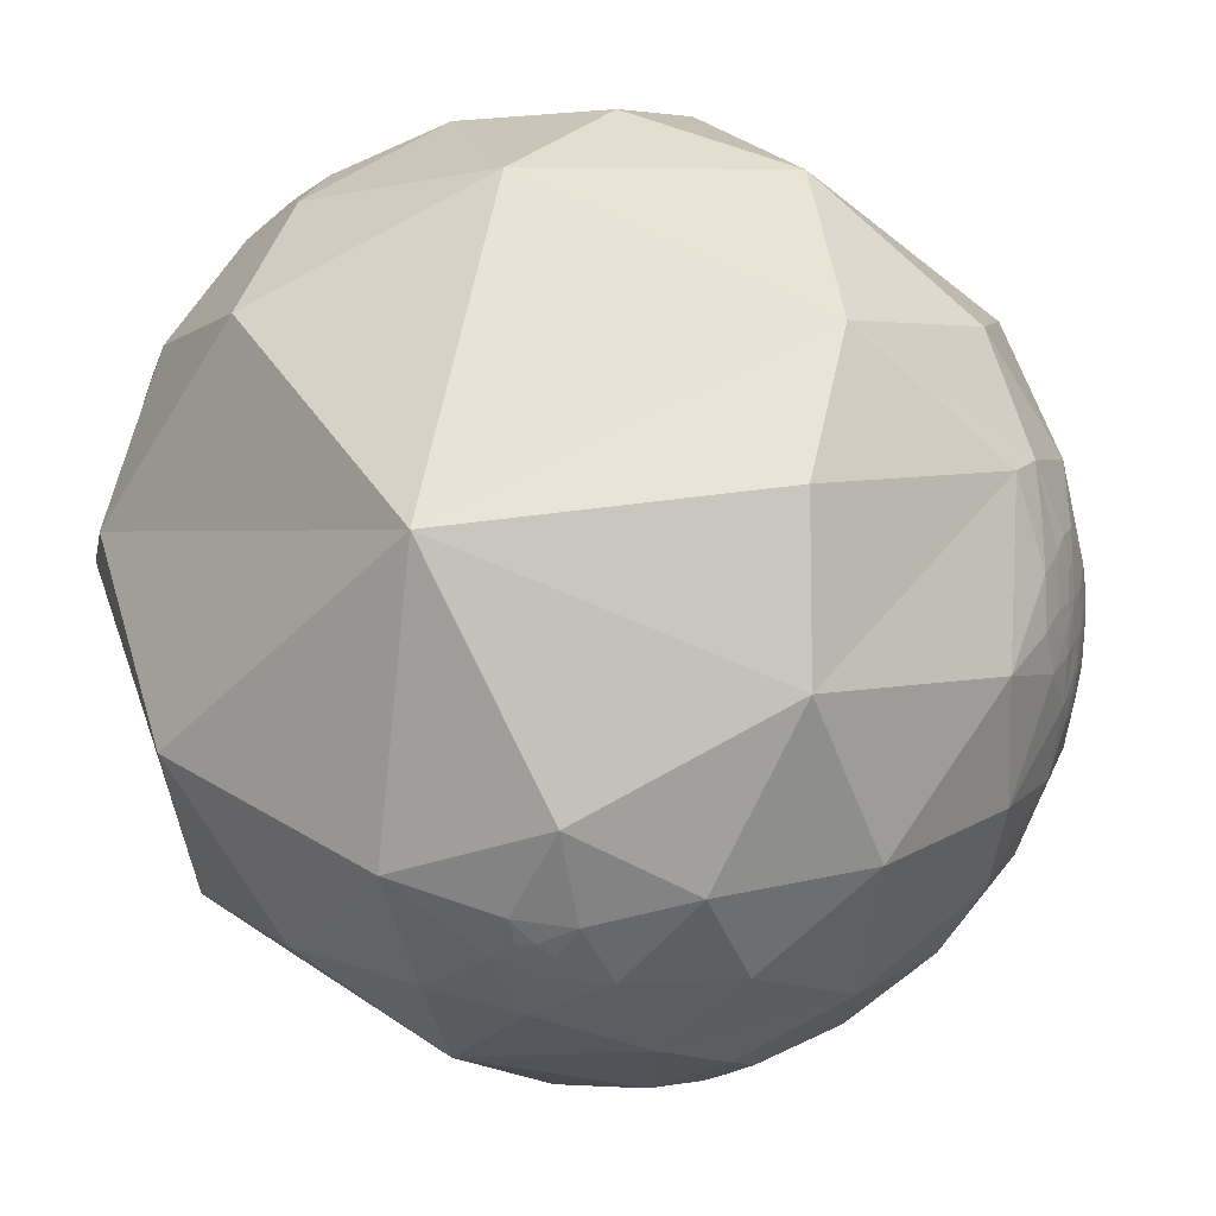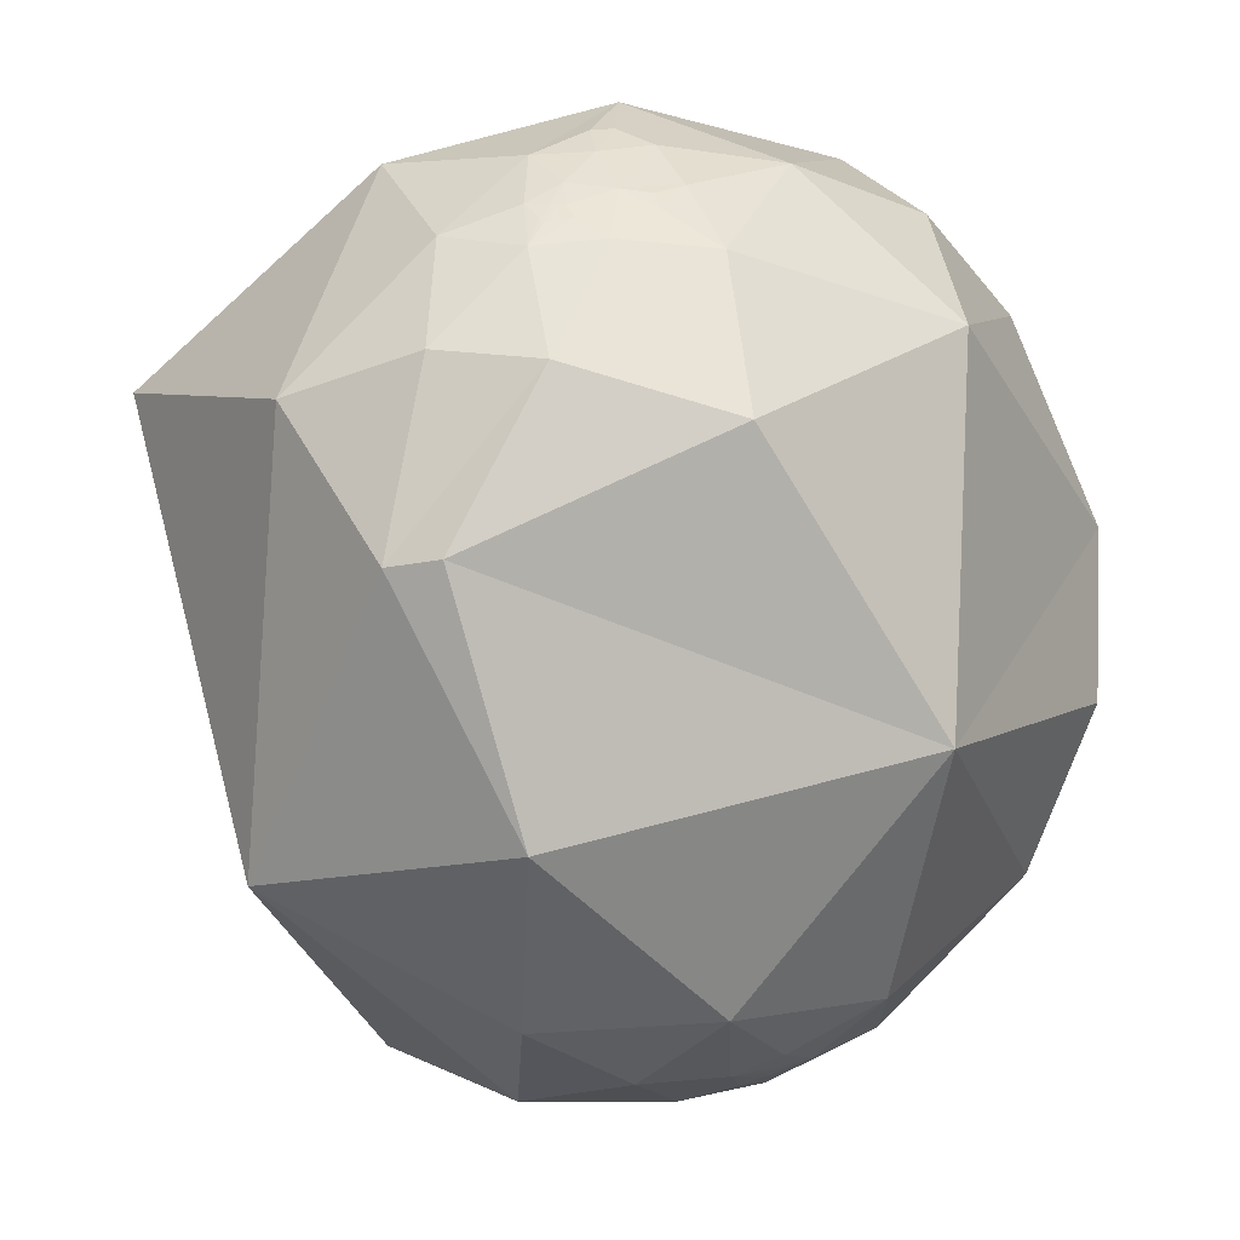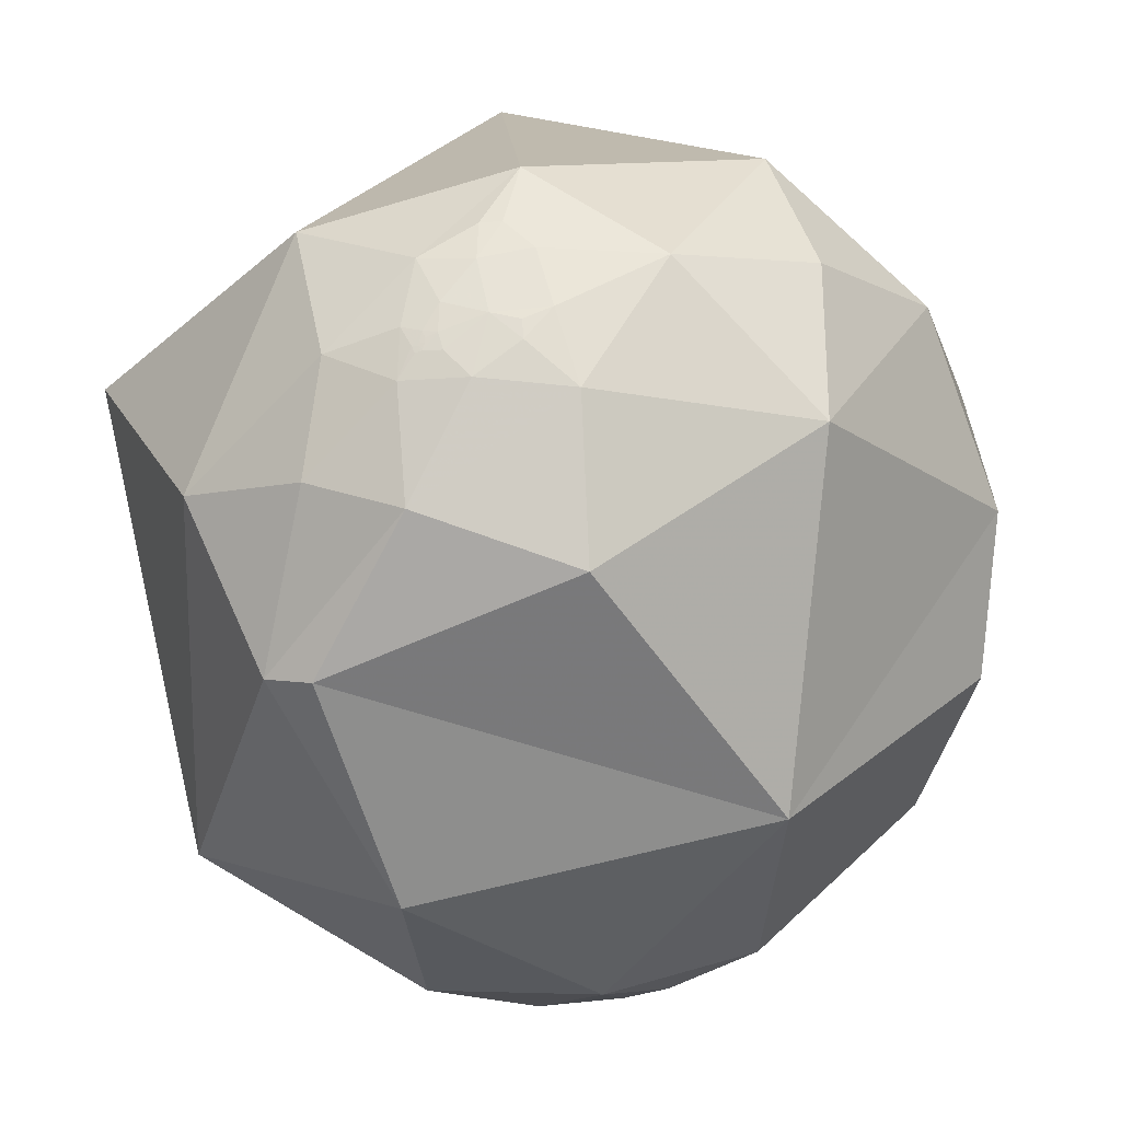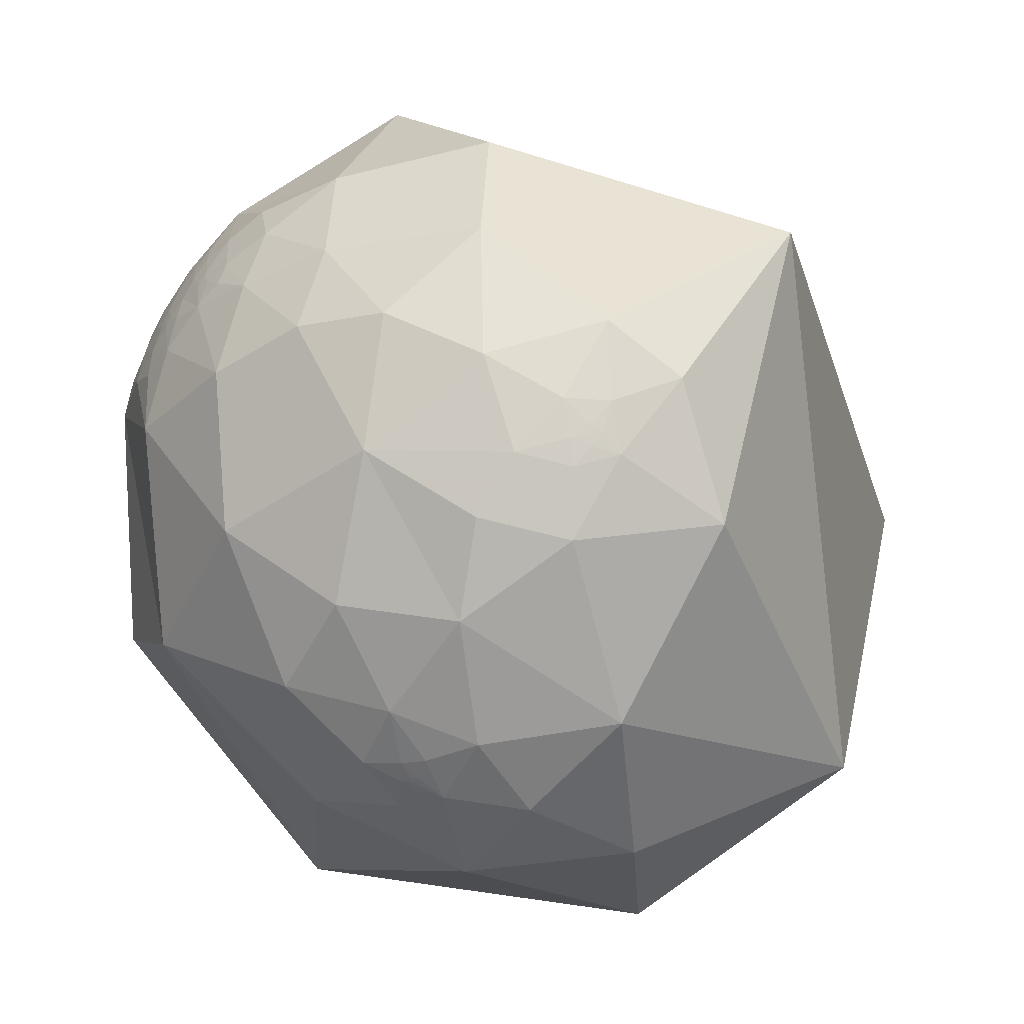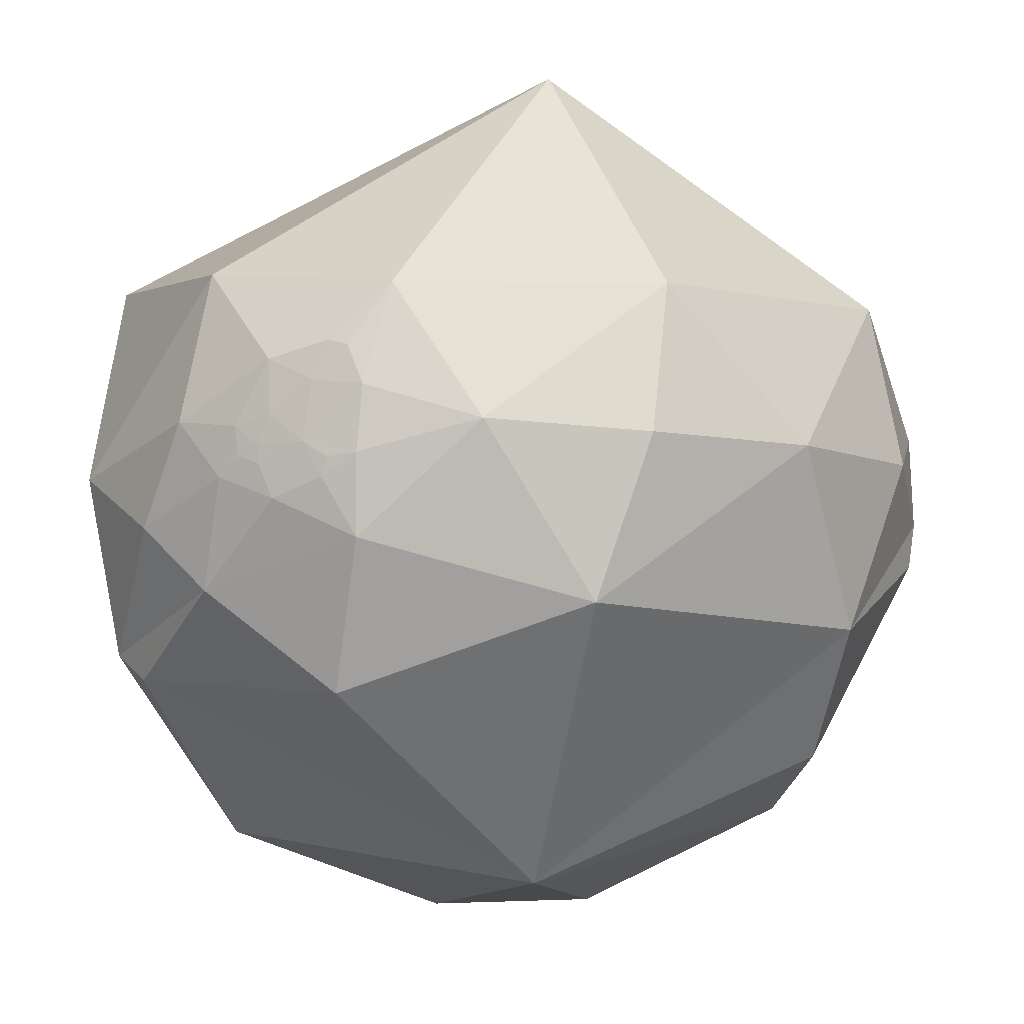
<metadata>
{"format":"obj","ext":"obj","renderer":"f3d","projection":"perspective","resolution":1024,"background":"white","views":[{"elev":-25.1,"azim":-157.7,"up":"+Y"},{"elev":-2.5,"azim":142.0,"up":"+Y"},{"elev":18.4,"azim":152.4,"up":"+Y"},{"elev":-74.4,"azim":-28.9,"up":"+Y"},{"elev":42.0,"azim":177.8,"up":"+Y"}]}
</metadata>
<code>
v -0.9791 -0.1983 0.04608
v -0.979 -0.1986 0.0454
v -0.9792 -0.198 0.04517
v -0.9792 -0.1979 0.04577
v -0.0573 -0.9035 -0.4247
v 0.4757 0.5916 -0.6509
v 0.3715 0.6541 -0.6589
v -0.979 -0.1986 0.04594
v -0.9792 -0.1978 0.04535
v -0.9791 -0.1983 0.04547
v -0.9791 -0.1984 0.04563
v -0.9791 -0.1984 0.04571
v -0.9791 -0.1983 0.04555
v -0.9791 -0.1982 0.04568
v -0.9791 -0.1984 0.04378
v -0.9786 -0.2004 0.04604
v -0.9778 -0.2051 0.04381
v -0.979 -0.1984 0.04685
v -0.9794 -0.197 0.04469
v -0.9797 -0.1958 0.04234
v -0.9802 -0.193 0.0431
v -0.9778 -0.2035 0.04982
v -0.9801 -0.1949 0.0376
v -0.9734 -0.2271 0.03155
v -0.9749 -0.2145 0.05999
v -0.9785 -0.1997 0.0518
v -0.9791 -0.2004 0.03354
v -0.98 -0.1907 0.05725
v -0.9871 -0.1516 0.05186
v -0.9839 -0.1776 0.01743
v -0.9761 -0.215 -0.03237
v -0.9621 -0.2633 0.07143
v 0.4096 0.6949 -0.5911
v -0.05586 -0.9035 -0.4249
v 0.5391 0.6305 -0.5584
v 0.5276 0.6417 -0.5566
v -0.3877 -0.8346 -0.3913
v -0.654 -0.7355 -0.177
v -0.3857 -0.9095 -0.1551
v -0.9951 -0.09586 0.02309
v -0.9704 -0.2158 0.1081
v 0.1899 -0.9139 -0.3588
v 0.4594 -0.806 -0.3732
v 0.2535 -0.9641 -0.07908
v -0.05664 -0.9036 -0.4247
v -0.9757 -0.1804 -0.1245
v -0.958 -0.2771 -0.07336
v -0.05634 -0.9036 -0.4247
v -0.4877 -0.8592 0.1549
v -0.2005 -0.7581 -0.6206
v -0.9996 -0.02611 0.01138
v 0.3605 0.6859 -0.6321
v 0.298 0.7058 -0.6427
v 0.5373 0.6346 -0.5555
v 0.5349 0.634 -0.5585
v 0.5042 0.6327 -0.5878
v 0.6315 0.3655 -0.6839
v 0.3026 0.5759 -0.7595
v 0.5488 0.624 -0.5563
v -0.9927 -0.1205 -0.004686
v -0.9969 -0.06468 -0.04408
v -0.9883 -0.1189 0.09601
v -0.9907 -0.1138 -0.07495
v -0.9835 0.0334 -0.1776
v -0.9846 -0.07124 -0.1597
v -0.907 -0.391 -0.1566
v -0.9457 -0.3247 0.01154
v -0.8276 -0.5561 0.07665
v -0.9658 -0.02395 -0.2582
v -0.9201 0.2942 -0.2587
v -0.9917 0.1276 0.01708
v -0.6525 0.569 -0.5005
v -0.3101 0.7207 -0.62
v 0.03857 0.7763 -0.6291
v 0.7671 0.3891 -0.5101
v 0.5901 0.5774 -0.5643
v 0.5403 0.636 -0.5509
v 0.5355 0.6291 -0.5634
v 0.5012 0.6606 -0.559
v 0.9123 0.3147 -0.2621
v 0.8382 -0.5427 -0.05465
v 0.6244 -0.4804 -0.6159
v -0.0567 -0.2958 -0.9536
v -0.6461 -0.5391 -0.5402
v 0.1624 -0.7841 -0.599
v -0.05041 -0.8628 -0.5029
v 0.01603 -0.9046 -0.4259
v -0.04288 -0.9026 -0.4283
v -0.05133 -0.9107 -0.4099
v -0.1002 -0.912 -0.3979
v -0.05473 -0.9048 -0.4223
v -0.06659 -0.9046 -0.421
v -0.05573 -0.9038 -0.4244
v -0.05629 -0.9035 -0.4248
v -0.05591 -0.9035 -0.425
v -0.05459 -0.9033 -0.4255
v -0.05893 -0.9011 -0.4295
v -0.0771 -0.8942 -0.441
v -0.0599 -0.9304 -0.3616
v -0.179 -0.9371 -0.2996
v 0.01409 -0.9637 -0.2665
v -0.1528 -0.9875 -0.03914
v -0.1669 -0.8785 -0.4477
v -0.05552 -0.9035 -0.4251
v -0.05572 -0.9035 -0.4249
v -0.05517 -0.898 -0.4366
v -0.04182 -0.8934 -0.4473
v -0.7007 -0.2037 -0.6838
v -0.7634 0.1431 -0.6298
v -0.1825 0.4723 -0.8623
v 0.3567 0.2623 -0.8967
v 0.7954 0.02172 -0.6057
v 0.8579 0.009412 -0.5137
v 0.282 0.7963 -0.5352
v -0.9516 -0.252 0.1758
v -0.9514 -0.2523 0.1767
v -0.9516 -0.2517 0.1761
v -0.09256 -0.9053 0.4146
v 0.4794 0.7722 -0.4169
v 0.3517 0.8308 -0.4313
v -0.9514 -0.2526 0.176
v -0.9512 -0.2529 0.1765
v -0.9516 -0.2518 0.1765
v -0.9514 -0.2525 0.1765
v -0.9514 -0.2526 0.1764
v -0.9514 -0.2524 0.1763
v -0.9514 -0.2524 0.1764
v -0.9515 -0.2522 0.1763
v -0.9509 -0.2531 0.1779
v -0.951 -0.2543 0.1757
v -0.9491 -0.2602 0.1776
v -0.9519 -0.2516 0.1748
v -0.9517 -0.251 0.1769
v -0.9515 -0.2503 0.1789
v -0.9528 -0.2461 0.1776
v -0.9515 -0.2557 0.1714
v -0.9506 -0.2509 0.1829
v -0.9394 -0.2865 0.1883
v -0.9517 -0.2625 0.1595
v -0.9535 -0.2496 0.1691
v -0.9477 -0.2586 0.1869
v -0.9591 -0.2324 0.1619
v -0.9706 -0.1829 0.1565
v -0.951 -0.237 0.1984
v -0.9192 -0.3064 0.2475
v -0.9163 -0.3431 0.2067
v 0.4781 0.7082 -0.5195
v 0.3879 0.7777 -0.4947
v -0.09121 -0.9053 0.4148
v 0.5239 0.65 -0.5505
v 0.5339 0.6447 -0.547
v 0.5326 0.6415 -0.5521
v -0.58 -0.7097 0.3998
v -0.3646 -0.8179 0.4452
v -0.9785 -0.1254 0.1638
v 0.24 -0.8916 0.384
v -0.09195 -0.9053 0.4146
v -0.874 -0.3312 0.3555
v -0.8632 -0.4384 0.2504
v -0.09167 -0.9054 0.4146
v 0.02289 -0.8021 0.5967
v -0.167 -0.7644 0.6228
v -0.9893 -0.04482 0.1389
v 0.3116 0.8345 -0.4544
v 0.2175 0.913 -0.3451
v 0.5534 0.6639 -0.503
v -0.9313 -0.3376 0.137
v -0.9641 -0.1709 0.2033
v -0.9694 -0.1117 0.2187
v -0.9409 -0.1984 0.2745
v -0.9524 -0.02029 0.3043
v -0.9036 -0.2122 0.3722
v -0.7449 -0.5172 0.4215
v -0.7237 -0.6353 0.2697
v -0.7937 -0.2918 0.5337
v -0.869 0.4909 0.06222
v -0.3569 0.8762 -0.324
v 0.6085 0.7821 -0.1344
v 0.6787 0.6054 -0.4156
v 0.5488 0.635 -0.5436
v 0.5237 0.6609 -0.5376
v 0.1441 -0.3528 0.9245
v -0.4806 -0.5998 0.6397
v -0.0902 -0.8639 0.4955
v -0.02485 -0.9097 0.4146
v -0.09974 -0.9316 0.3496
v -0.0794 -0.9051 0.4177
v -0.08799 -0.9125 0.3994
v -0.1336 -0.9093 0.3942
v -0.1013 -0.9055 0.4121
v -0.09035 -0.9067 0.412
v -0.09113 -0.9056 0.4142
v -0.09162 -0.9053 0.4147
v -0.09126 -0.9053 0.4148
v -0.09005 -0.9052 0.4153
v -0.09389 -0.9027 0.4199
v -0.11 -0.8942 0.434
v -0.2205 -0.9227 0.3162
v -0.03188 -0.9746 0.2217
v -0.2267 -0.9597 0.166
v -0.1821 -0.8723 0.4538
v -0.09045 -0.8997 0.427
v -0.0909 -0.9053 0.4149
v -0.09109 -0.9054 0.4147
v -0.07883 -0.8958 0.4374
v -0.537 -0.3339 0.7747
v -0.7328 0.07343 0.6765
v -0.1464 0.8703 0.4703
v 0.8641 0.3826 0.3269
f 9 3 14
f 9 14 4
f 6 58 7
f 15 2 3
f 14 13 12
f 14 12 8
f 8 12 11
f 8 11 2
f 2 11 10
f 2 10 3
f 10 13 3
f 3 13 14
f 9 19 3
f 15 17 16
f 17 22 16
f 22 18 16
f 20 15 19
f 17 15 23
f 15 20 23
f 23 20 21
f 21 28 30
f 21 30 23
f 23 30 27
f 28 26 25
f 29 30 28
f 32 25 24
f 36 54 55
f 55 54 35
f 40 29 62
f 25 41 28
f 42 43 44
f 44 101 42
f 46 31 63
f 39 49 38
f 5 92 97
f 59 35 54
f 6 57 58
f 56 76 6
f 56 78 76
f 76 78 59
f 11 13 10
f 11 12 13
f 14 1 4
f 15 16 2
f 2 16 8
f 8 18 1
f 1 18 4
f 9 4 19
f 18 8 16
f 19 4 18
f 17 25 22
f 25 26 22
f 22 26 18
f 26 21 18
f 18 21 19
f 21 20 19
f 27 30 24
f 24 17 27
f 27 17 23
f 25 17 24
f 21 26 28
f 15 3 19
f 32 41 25
f 62 29 41
f 40 60 29
f 60 40 61
f 60 63 30
f 30 63 31
f 63 60 61
f 40 51 61
f 61 51 64
f 61 64 63
f 63 65 46
f 46 65 69
f 46 66 47
f 47 66 67
f 67 66 68
f 49 68 38
f 38 68 66
f 66 46 69
f 65 64 69
f 64 65 63
f 64 51 71
f 71 70 64
f 114 53 74
f 53 58 74
f 54 77 59
f 54 36 152
f 55 35 78
f 35 59 78
f 76 75 57
f 78 56 79
f 79 36 78
f 78 36 55
f 75 80 113
f 44 43 81
f 81 43 82
f 82 43 85
f 85 83 82
f 85 50 83
f 83 50 84
f 84 50 37
f 85 86 50
f 42 87 85
f 85 87 86
f 99 89 87
f 87 89 88
f 90 92 89
f 89 92 91
f 5 48 93
f 95 94 5
f 5 94 45
f 48 45 94
f 105 48 94
f 34 105 94
f 94 95 34
f 96 5 97
f 95 5 96
f 92 98 97
f 99 100 90
f 90 89 99
f 101 99 87
f 101 87 42
f 102 101 44
f 102 100 101
f 101 100 99
f 90 100 103
f 103 98 90
f 98 92 90
f 106 97 98
f 95 96 104
f 104 34 95
f 104 96 105
f 104 105 34
f 105 96 93
f 48 105 93
f 106 98 107
f 98 86 107
f 98 103 86
f 39 37 100
f 100 37 103
f 39 100 102
f 39 38 37
f 86 87 107
f 107 87 88
f 88 106 107
f 88 89 91
f 37 50 103
f 103 50 86
f 5 45 48
f 84 37 38
f 84 66 69
f 84 38 66
f 69 108 84
f 109 69 64
f 64 70 109
f 109 70 72
f 108 69 109
f 108 83 84
f 108 109 83
f 83 109 110
f 109 72 110
f 110 72 73
f 110 111 83
f 111 112 83
f 82 112 113
f 57 113 112
f 57 111 58
f 111 57 112
f 110 73 74
f 110 58 111
f 110 74 58
f 113 57 75
f 82 113 81
f 83 112 82
f 68 167 67
f 28 41 29
f 40 62 51
f 57 6 76
f 7 53 52
f 33 7 52
f 53 33 52
f 56 6 33
f 33 79 56
f 43 42 85
f 49 39 102
f 93 91 5
f 5 91 92
f 96 91 93
f 96 88 91
f 97 88 96
f 97 106 88
f 30 29 60
f 30 31 24
f 8 1 14
f 7 33 6
f 7 58 53
f 53 114 33
f 116 123 128
f 123 117 128
f 120 165 119
f 122 129 116
f 127 128 126
f 128 121 126
f 126 121 125
f 121 122 125
f 125 122 124
f 116 124 122
f 116 127 124
f 116 128 127
f 133 123 116
f 130 131 129
f 130 136 131
f 132 136 130
f 129 134 133
f 137 129 131
f 137 134 129
f 135 134 137
f 142 135 144
f 135 137 144
f 144 137 141
f 139 140 142
f 143 142 144
f 145 138 146
f 150 151 152
f 62 143 155
f 139 142 41
f 44 156 199
f 158 170 145
f 146 159 145
f 145 159 158
f 196 190 118
f 148 114 164
f 119 166 147
f 147 166 181
f 181 166 180
f 124 127 125
f 126 125 127
f 115 128 117
f 122 130 129
f 121 130 122
f 115 132 121
f 117 132 115
f 117 123 133
f 130 121 132
f 132 117 133
f 136 139 131
f 136 140 139
f 132 140 136
f 132 135 140
f 133 135 132
f 134 135 133
f 138 144 141
f 138 141 131
f 131 141 137
f 138 131 139
f 135 142 140
f 129 133 116
f 139 41 167
f 143 62 41
f 143 168 155
f 155 168 169
f 145 170 144
f 144 170 168
f 168 170 169
f 155 169 163
f 171 163 169
f 171 169 170
f 172 170 158
f 172 158 175
f 158 159 173
f 173 159 174
f 68 49 174
f 174 49 153
f 153 173 174
f 175 158 173
f 175 171 172
f 172 171 170
f 171 71 163
f 71 51 163
f 51 62 163
f 171 176 71
f 71 176 70
f 70 176 72
f 176 177 72
f 72 177 73
f 177 74 73
f 74 165 114
f 165 178 119
f 178 179 119
f 166 179 76
f 76 179 75
f 166 76 180
f 76 59 180
f 180 59 77
f 54 152 77
f 152 151 77
f 36 150 152
f 181 151 150
f 151 181 180
f 151 180 77
f 79 147 181
f 79 150 36
f 79 181 150
f 75 179 80
f 113 80 81
f 44 81 156
f 156 81 182
f 182 81 209
f 156 182 161
f 182 162 161
f 182 183 162
f 154 162 183
f 161 162 184
f 161 185 156
f 185 161 184
f 187 188 185
f 185 188 186
f 191 190 188
f 188 190 189
f 118 192 160
f 157 193 118
f 118 193 194
f 193 157 160
f 193 160 204
f 193 204 149
f 149 194 193
f 195 196 118
f 195 118 194
f 190 196 197
f 189 198 186
f 189 186 188
f 199 185 186
f 199 156 185
f 200 102 199
f 199 102 44
f 199 198 200
f 198 199 186
f 189 201 198
f 189 197 201
f 189 190 197
f 202 197 196
f 195 194 203
f 194 149 203
f 203 204 195
f 149 204 203
f 192 195 204
f 160 192 204
f 205 197 202
f 197 205 184
f 184 201 197
f 201 154 198
f 198 154 49
f 200 198 49
f 200 49 102
f 154 153 49
f 187 185 205
f 205 185 184
f 187 205 202
f 191 188 187
f 184 162 201
f 201 162 154
f 118 160 157
f 183 153 154
f 173 183 175
f 173 153 183
f 183 206 175
f 171 175 207
f 207 176 171
f 207 175 206
f 183 182 206
f 208 207 182
f 182 207 206
f 207 208 176
f 176 208 177
f 209 208 182
f 81 80 209
f 178 209 80
f 208 178 165
f 178 208 209
f 165 177 208
f 177 165 74
f 80 179 178
f 166 119 179
f 174 159 68
f 68 159 167
f 41 142 143
f 120 148 164
f 119 147 148
f 33 147 79
f 62 155 163
f 192 118 191
f 191 118 190
f 195 192 191
f 187 195 191
f 195 187 196
f 196 187 202
f 143 144 168
f 144 138 145
f 115 121 128
f 148 120 119
f 164 114 165
f 164 165 120
f 33 114 148
f 148 147 33
f 67 32 24
f 31 67 24
f 46 47 31
f 41 32 167
f 31 47 67
f 167 138 139
f 146 138 167
f 67 167 32
f 146 167 159

</code>
